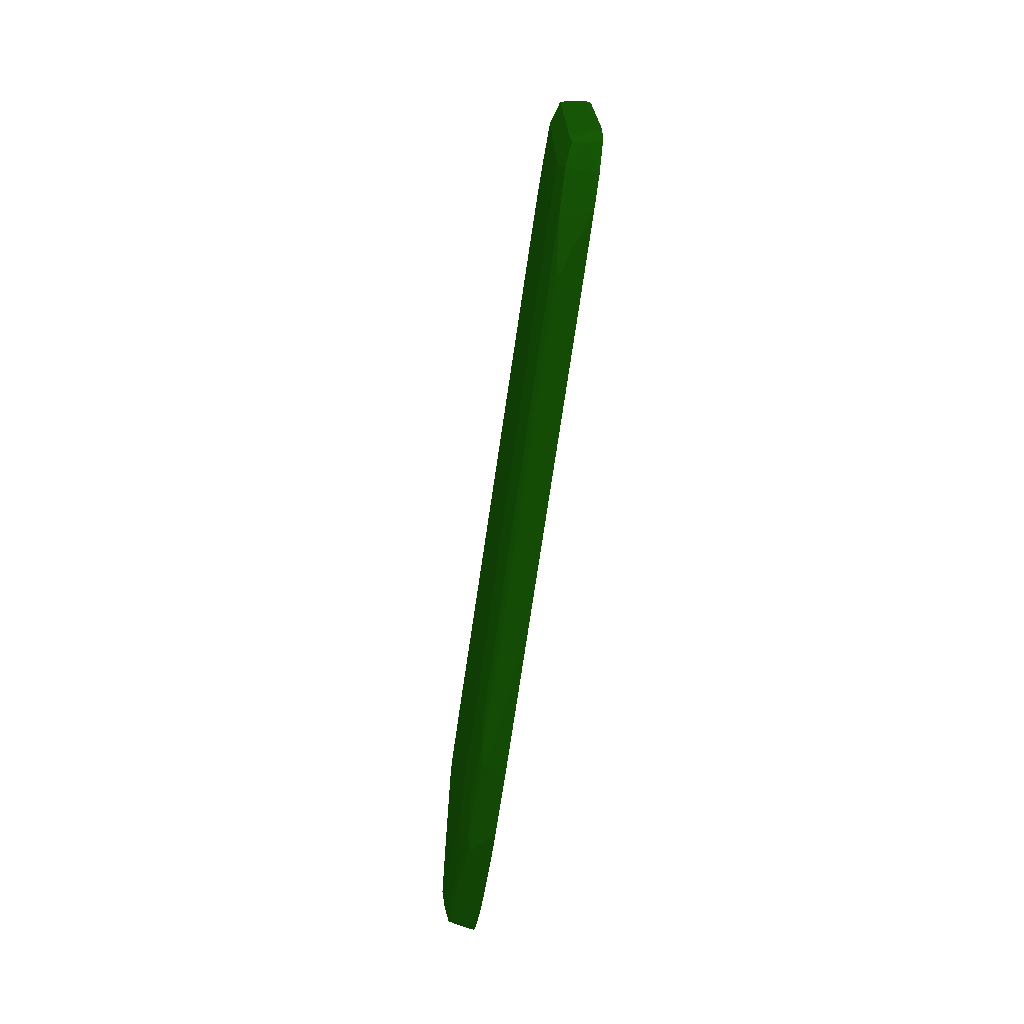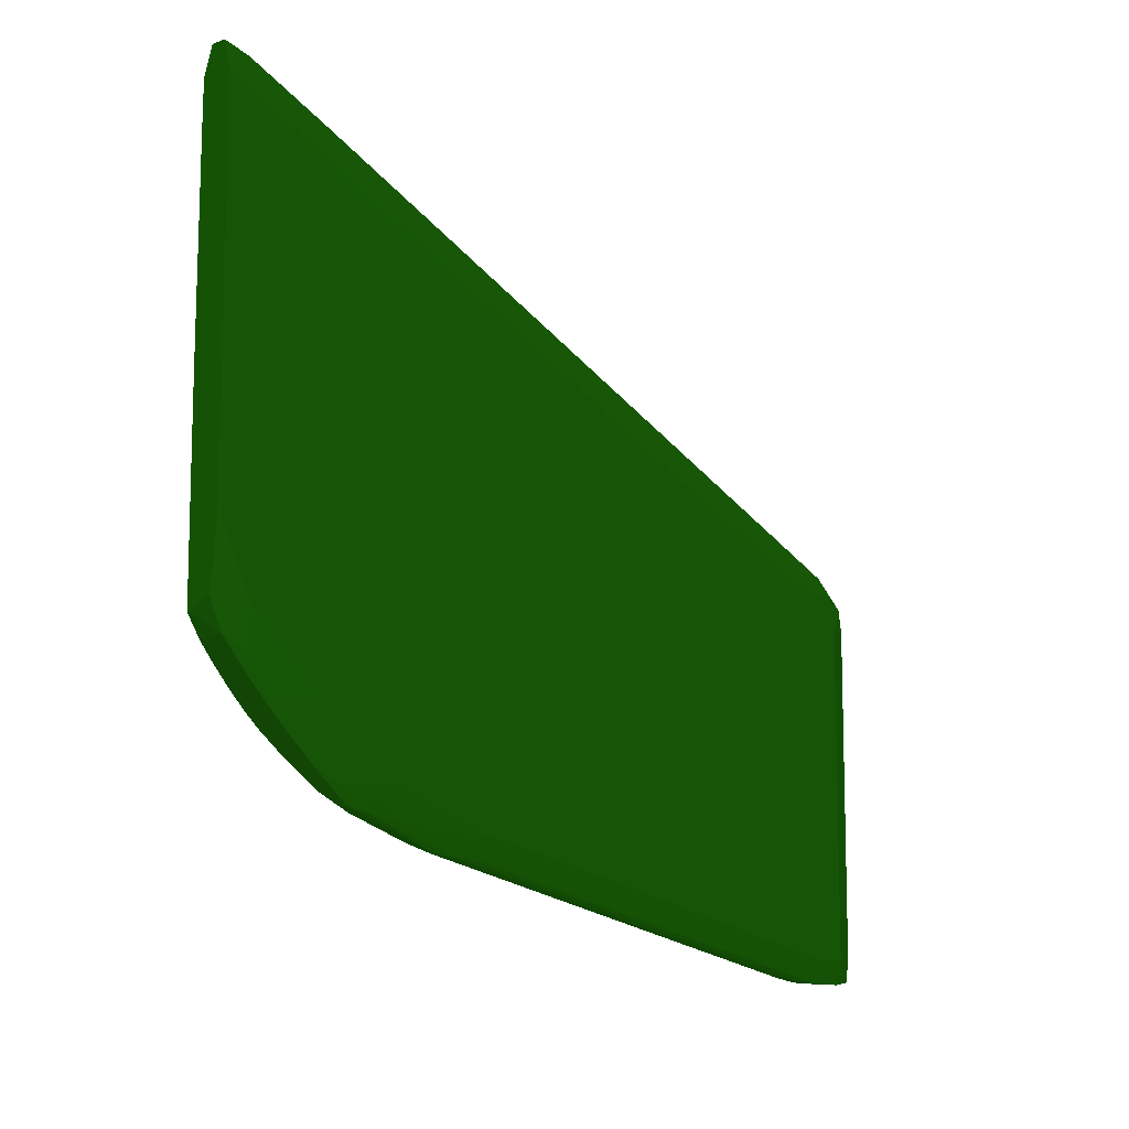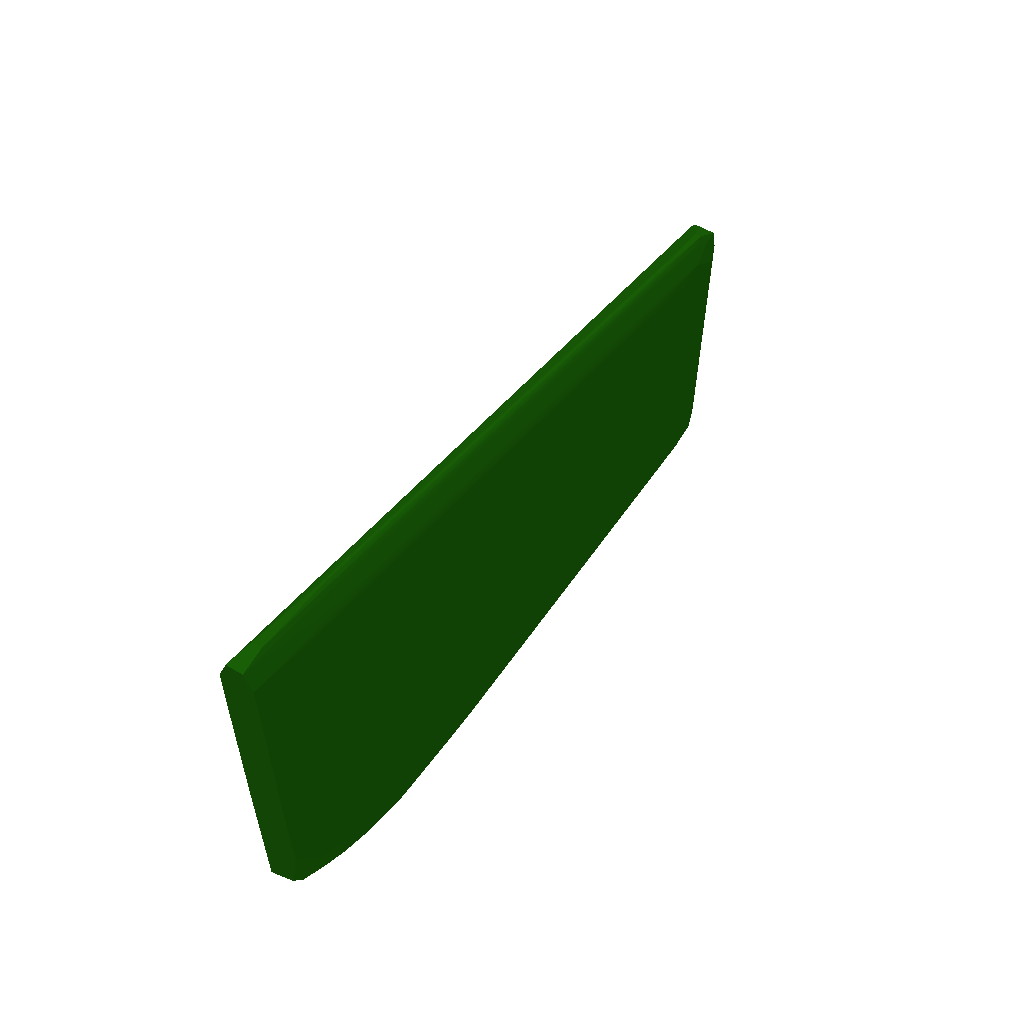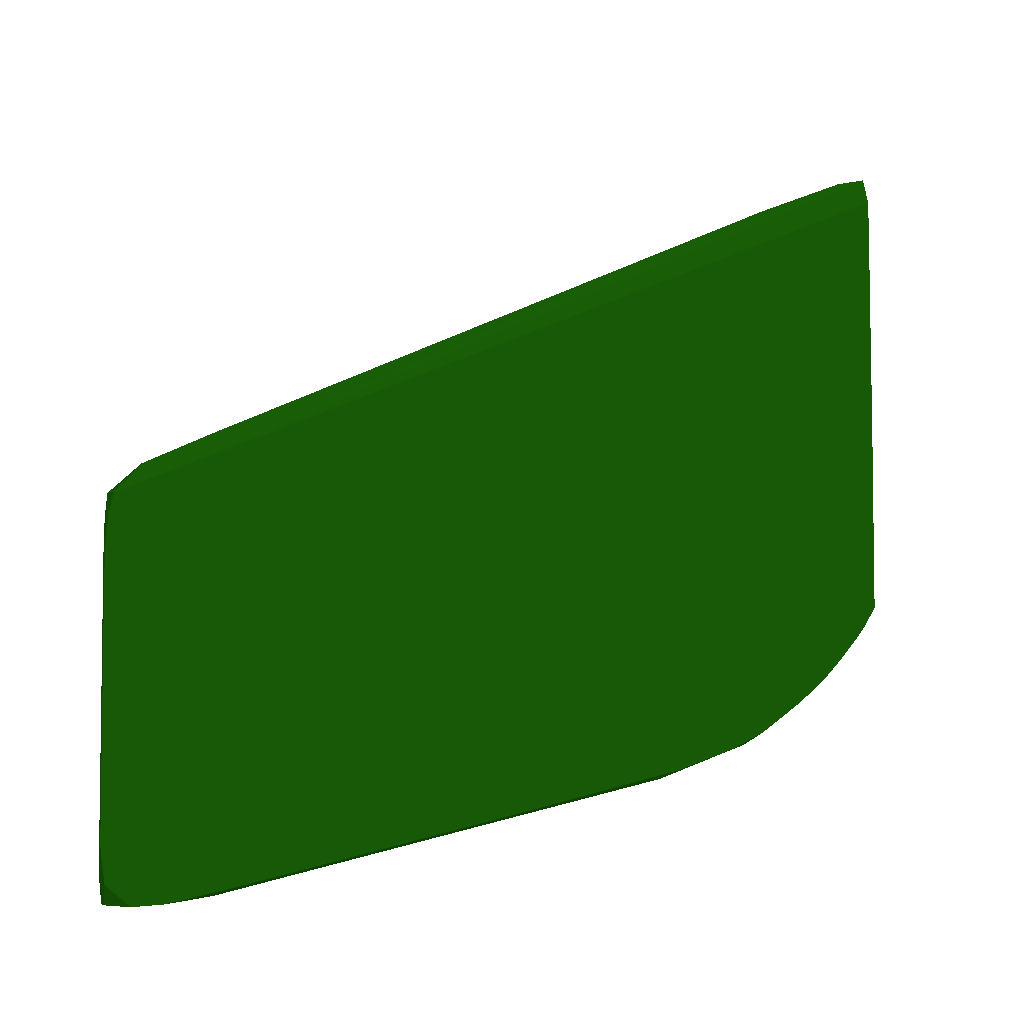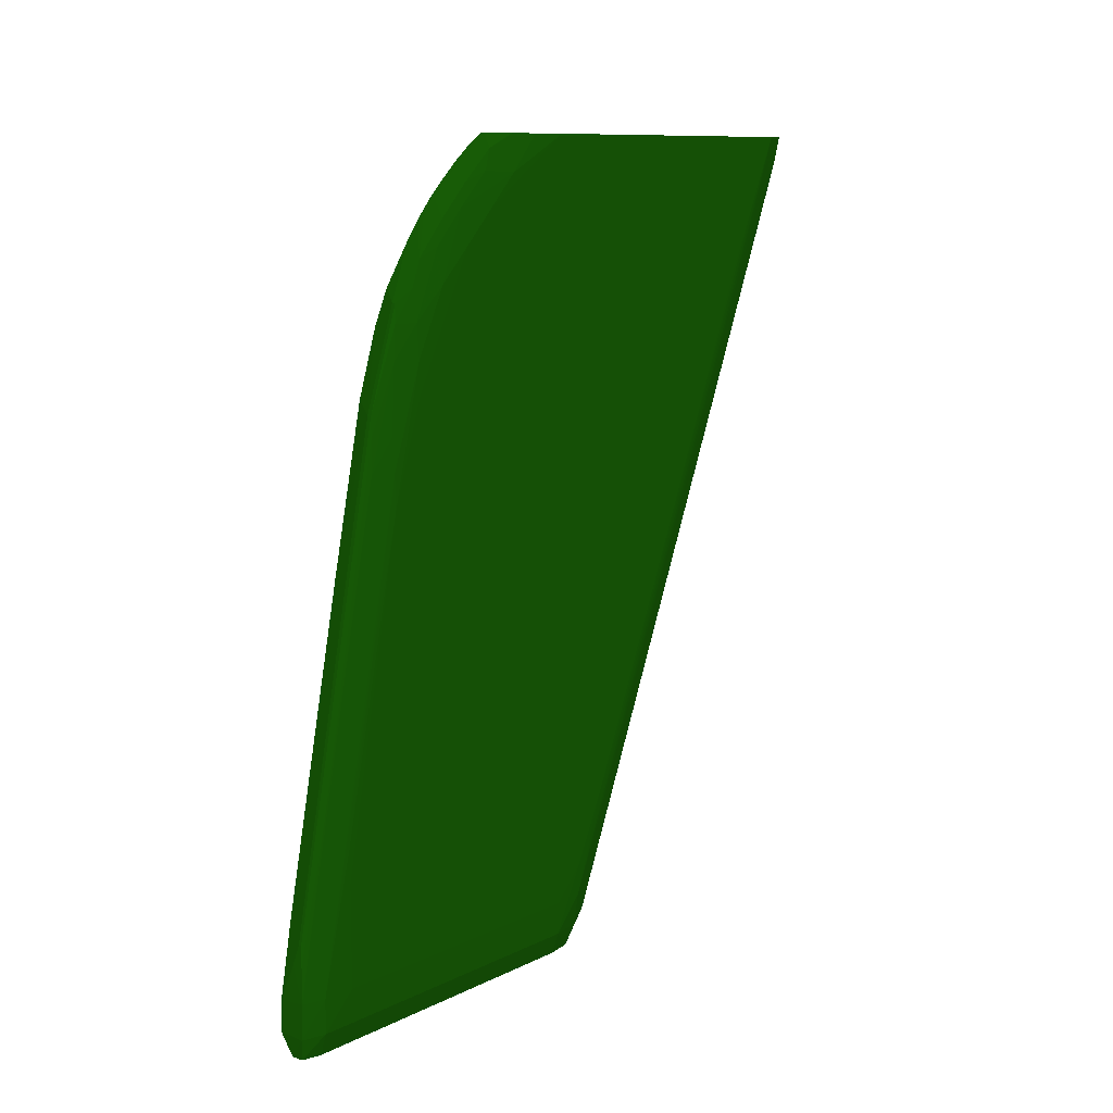
<metadata>
{"format":"obj","ext":"obj","renderer":"f3d","projection":"perspective","resolution":1024,"background":"white","views":[{"elev":-74.6,"azim":-7.7,"up":"+Z"},{"elev":-10.3,"azim":-137.2,"up":"+Z"},{"elev":60.1,"azim":-148.7,"up":"+Z"},{"elev":-4.5,"azim":66.4,"up":"+Z"},{"elev":10.3,"azim":-141.0,"up":"+Y"}]}
</metadata>
<code>
v -0.01312 -0.03986 -0.01212 0.05098 0.1961 0.01569
v -0.01246 -0.03986 -0.01394 0.05098 0.1961 0.01569
v -0.01406 -0.03986 -0.01212 0.05098 0.1961 0.01569
v -0.0134 -0.04184 -0.01252 0.05098 0.1961 0.01569
v -0.01231 -0.09549 -0.03727 0.05098 0.1961 0.01569
v -0.01242 -0.03986 -0.01624 0.05098 0.1961 0.01569
v -0.01422 -0.03986 -0.01213 0.05098 0.1961 0.01569
v -0.01404 -0.04184 -0.01252 0.05098 0.1961 0.01569
v -0.01371 -0.04816 -0.01506 0.05098 0.1961 0.01569
v -0.01357 -0.05295 -0.01726 0.05098 0.1961 0.01569
v -0.01347 -0.05774 -0.01947 0.05098 0.1961 0.01569
v -0.01353 -0.09434 -0.0356 0.05098 0.1961 0.01569
v -0.01231 -0.09648 -0.03772 0.05098 0.1961 0.01569
v -0.01231 -0.03986 -0.03086 0.05098 0.1961 0.01569
v -0.01466 -0.03986 -0.01376 0.05098 0.1961 0.01569
v -0.01469 -0.04004 -0.01394 0.05098 0.1961 0.01569
v -0.01421 -0.04004 -0.01218 0.05098 0.1961 0.01569
v -0.01382 -0.04816 -0.01506 0.05098 0.1961 0.01569
v -0.01412 -0.05152 -0.01698 0.05098 0.1961 0.01569
v -0.01405 -0.06254 -0.02169 0.05098 0.1961 0.01569
v -0.014 -0.07844 -0.02864 0.05098 0.1961 0.01569
v -0.01399 -0.05774 -0.01947 0.05098 0.1961 0.01569
v -0.01392 -0.05295 -0.01726 0.05098 0.1961 0.01569
v -0.01368 -0.06886 -0.02422 0.05098 0.1961 0.01569
v -0.01365 -0.08955 -0.03339 0.05098 0.1961 0.01569
v -0.01355 -0.07365 -0.02643 0.05098 0.1961 0.01569
v -0.01395 -0.09434 -0.0356 0.05098 0.1961 0.01569
v -0.01403 -0.09652 -0.0376 0.05098 0.1961 0.01569
v -0.01263 -0.09652 -0.03764 0.05098 0.1961 0.01569
v -0.01263 -0.0969 -0.03919 0.05098 0.1961 0.01569
v -0.01231 -0.09684 -0.03922 0.05098 0.1961 0.01569
v -0.01231 -0.03986 -0.04423 0.05098 0.1961 0.01569
v -0.01469 -0.03986 -0.01394 0.05098 0.1961 0.01569
v -0.01472 -0.04464 -0.01624 0.05098 0.1961 0.01569
v -0.0147 -0.06071 -0.02313 0.05098 0.1961 0.01569
v -0.01466 -0.07677 -0.03001 0.05098 0.1961 0.01569
v -0.01465 -0.05612 -0.02083 0.05098 0.1961 0.01569
v -0.0146 -0.05152 -0.01854 0.05098 0.1961 0.01569
v -0.01452 -0.04693 -0.01624 0.05098 0.1961 0.01569
v -0.01418 -0.05612 -0.01916 0.05098 0.1961 0.01569
v -0.01453 -0.06759 -0.02542 0.05098 0.1961 0.01569
v -0.01455 -0.08825 -0.03461 0.05098 0.1961 0.01569
v -0.01423 -0.08136 -0.03049 0.05098 0.1961 0.01569
v -0.01384 -0.06886 -0.02422 0.05098 0.1961 0.01569
v -0.01414 -0.09284 -0.03531 0.05098 0.1961 0.01569
v -0.01406 -0.08324 -0.03086 0.05098 0.1961 0.01569
v -0.01393 -0.07365 -0.02643 0.05098 0.1961 0.01569
v -0.01386 -0.08955 -0.03339 0.05098 0.1961 0.01569
v -0.01422 -0.09512 -0.03686 0.05098 0.1961 0.01569
v -0.01407 -0.08825 -0.03312 0.05098 0.1961 0.01569
v -0.01416 -0.09664 -0.03919 0.05098 0.1961 0.01569
v -0.01463 -0.09514 -0.03919 0.05098 0.1961 0.01569
v -0.01263 -0.09703 -0.04149 0.05098 0.1961 0.01569
v -0.01231 -0.09701 -0.04149 0.05098 0.1961 0.01569
v -0.01231 -0.04073 -0.04556 0.05098 0.1961 0.01569
v -0.01256 -0.03986 -0.04422 0.05098 0.1961 0.01569
v -0.01473 -0.03986 -0.01606 0.05098 0.1961 0.01569
v -0.01473 -0.04234 -0.01624 0.05098 0.1961 0.01569
v -0.01473 -0.04923 -0.01854 0.05098 0.1961 0.01569
v -0.01472 -0.0653 -0.02542 0.05098 0.1961 0.01569
v -0.0147 -0.08136 -0.03231 0.05098 0.1961 0.01569
v -0.01462 -0.09284 -0.0369 0.05098 0.1961 0.01569
v -0.01418 -0.07677 -0.02833 0.05098 0.1961 0.01569
v -0.01416 -0.09664 -0.06215 0.05098 0.1961 0.01569
v -0.01473 -0.09054 -0.0369 0.05098 0.1961 0.01569
v -0.01473 -0.09284 -0.03919 0.05098 0.1961 0.01569
v -0.01463 -0.09514 -0.05985 0.05098 0.1961 0.01569
v -0.01263 -0.09703 -0.05985 0.05098 0.1961 0.01569
v -0.01231 -0.09704 -0.04378 0.05098 0.1961 0.01569
v -0.01231 -0.04085 -0.04572 0.05098 0.1961 0.01569
v -0.01263 -0.04073 -0.04555 0.05098 0.1961 0.01569
v -0.01411 -0.03986 -0.04344 0.05098 0.1961 0.01569
v -0.01408 -0.04082 -0.04545 0.05098 0.1961 0.01569
v -0.01473 -0.03986 -0.02984 0.05098 0.1961 0.01569
v -0.01473 -0.08596 -0.03461 0.05098 0.1961 0.01569
v -0.01463 -0.09514 -0.06215 0.05098 0.1961 0.01569
v -0.01403 -0.09652 -0.06364 0.05098 0.1961 0.01569
v -0.01473 -0.09284 -0.05985 0.05098 0.1961 0.01569
v -0.01231 -0.09676 -0.06207 0.05098 0.1961 0.01569
v -0.01231 -0.09704 -0.05985 0.05098 0.1961 0.01569
v -0.01231 -0.04164 -0.04671 0.05098 0.1961 0.01569
v -0.01263 -0.04164 -0.0467 0.05098 0.1961 0.01569
v -0.01415 -0.03986 -0.04332 0.05098 0.1961 0.01569
v -0.01451 -0.04004 -0.04149 0.05098 0.1961 0.01569
v -0.01417 -0.04005 -0.04358 0.05098 0.1961 0.01569
v -0.01409 -0.04297 -0.04783 0.05098 0.1961 0.01569
v -0.01434 -0.04226 -0.04616 0.05098 0.1961 0.01569
v -0.01473 -0.03986 -0.03213 0.05098 0.1961 0.01569
v -0.01473 -0.04004 -0.0369 0.05098 0.1961 0.01569
v -0.01465 -0.09284 -0.06215 0.05098 0.1961 0.01569
v -0.0142 -0.09514 -0.06381 0.05098 0.1961 0.01569
v -0.01318 -0.09652 -0.06364 0.05098 0.1961 0.01569
v -0.01231 -0.09673 -0.06228 0.05098 0.1961 0.01569
v -0.01473 -0.08596 -0.05985 0.05098 0.1961 0.01569
v -0.01231 -0.04279 -0.04799 0.05098 0.1961 0.01569
v -0.01263 -0.0428 -0.04799 0.05098 0.1961 0.01569
v -0.01445 -0.03986 -0.04149 0.05098 0.1961 0.01569
v -0.01472 -0.04234 -0.04378 0.05098 0.1961 0.01569
v -0.01472 -0.04004 -0.03919 0.05098 0.1961 0.01569
v -0.01468 -0.03986 -0.03919 0.05098 0.1961 0.01569
v -0.01448 -0.03986 -0.04127 0.05098 0.1961 0.01569
v -0.01263 -0.04392 -0.04913 0.05098 0.1961 0.01569
v -0.01409 -0.04518 -0.05003 0.05098 0.1961 0.01569
v -0.01435 -0.0445 -0.04851 0.05098 0.1961 0.01569
v -0.01472 -0.03986 -0.03443 0.05098 0.1961 0.01569
v -0.01473 -0.04464 -0.04608 0.05098 0.1961 0.01569
v -0.01421 -0.07218 -0.05919 0.05098 0.1961 0.01569
v -0.01417 -0.09284 -0.0637 0.05098 0.1961 0.01569
v -0.01471 -0.08366 -0.05985 0.05098 0.1961 0.01569
v -0.01469 -0.07218 -0.05756 0.05098 0.1961 0.01569
v -0.01466 -0.06071 -0.05526 0.05098 0.1961 0.01569
v -0.01419 -0.06071 -0.05684 0.05098 0.1961 0.01569
v -0.01231 -0.09316 -0.06366 0.05098 0.1961 0.01569
v -0.01231 -0.09504 -0.06373 0.05098 0.1961 0.01569
v -0.01231 -0.0965 -0.06248 0.05098 0.1961 0.01569
v -0.01473 -0.07448 -0.05756 0.05098 0.1961 0.01569
v -0.01231 -0.04391 -0.04914 0.05098 0.1961 0.01569
v -0.01471 -0.03986 -0.03672 0.05098 0.1961 0.01569
v -0.01469 -0.03986 -0.03902 0.05098 0.1961 0.01569
v -0.01231 -0.04407 -0.04929 0.05098 0.1961 0.01569
v -0.01263 -0.04506 -0.05016 0.05098 0.1961 0.01569
v -0.01404 -0.04761 -0.05213 0.05098 0.1961 0.01569
v -0.01432 -0.04688 -0.05075 0.05098 0.1961 0.01569
v -0.01469 -0.04923 -0.05067 0.05098 0.1961 0.01569
v -0.01473 -0.04693 -0.04838 0.05098 0.1961 0.01569
v -0.01413 -0.08136 -0.06134 0.05098 0.1961 0.01569
v -0.01398 -0.09054 -0.06348 0.05098 0.1961 0.01569
v -0.01325 -0.09054 -0.06348 0.05098 0.1961 0.01569
v -0.01231 -0.09295 -0.06365 0.05098 0.1961 0.01569
v -0.01473 -0.06301 -0.05526 0.05098 0.1961 0.01569
v -0.01471 -0.05382 -0.05296 0.05098 0.1961 0.01569
v -0.01449 -0.05841 -0.05526 0.05098 0.1961 0.01569
v -0.01423 -0.05382 -0.05473 0.05098 0.1961 0.01569
v -0.01401 -0.05841 -0.05662 0.05098 0.1961 0.01569
v -0.01408 -0.06988 -0.05898 0.05098 0.1961 0.01569
v -0.01473 -0.05612 -0.05296 0.05098 0.1961 0.01569
v -0.01231 -0.04506 -0.05016 0.05098 0.1961 0.01569
v -0.01231 -0.04527 -0.05032 0.05098 0.1961 0.01569
v -0.01231 -0.04655 -0.05131 0.05098 0.1961 0.01569
v -0.0136 -0.05028 -0.05417 0.05098 0.1961 0.01569
v -0.01385 -0.05028 -0.05417 0.05098 0.1961 0.01569
v -0.01417 -0.0494 -0.05292 0.05098 0.1961 0.01569
v -0.01452 -0.05152 -0.05296 0.05098 0.1961 0.01569
v -0.01473 -0.05152 -0.05067 0.05098 0.1961 0.01569
v -0.01395 -0.07947 -0.06116 0.05098 0.1961 0.01569
v -0.01383 -0.0892 -0.06334 0.05098 0.1961 0.01569
v -0.01363 -0.0892 -0.06334 0.05098 0.1961 0.01569
v -0.01231 -0.08835 -0.06277 0.05098 0.1961 0.01569
v -0.01405 -0.05152 -0.05439 0.05098 0.1961 0.01569
v -0.01386 -0.05705 -0.05647 0.05098 0.1961 0.01569
v -0.01391 -0.06822 -0.05881 0.05098 0.1961 0.01569
v -0.01231 -0.0494 -0.05326 0.05098 0.1961 0.01569
v -0.01231 -0.05174 -0.05435 0.05098 0.1961 0.01569
v -0.01357 -0.05705 -0.05647 0.05098 0.1961 0.01569
v -0.01344 -0.06822 -0.05881 0.05098 0.1961 0.01569
v -0.01231 -0.07888 -0.06076 0.05098 0.1961 0.01569
v -0.01231 -0.05621 -0.05583 0.05098 0.1961 0.01569
v -0.01231 -0.0675 -0.05833 0.05098 0.1961 0.01569
f 1 2 6
f 1 6 14
f 1 14 32
f 1 32 56
f 1 56 72
f 1 72 83
f 1 83 97
f 1 97 101
f 1 101 100
f 1 100 119
f 1 119 118
f 1 118 105
f 1 105 88
f 1 88 74
f 1 74 57
f 1 57 33
f 1 33 15
f 1 15 7
f 1 7 3
f 1 3 8
f 1 8 4
f 1 4 5
f 1 5 2
f 2 5 6
f 3 7 8
f 4 8 18
f 4 18 9
f 4 9 10
f 4 10 11
f 4 11 5
f 5 12 13
f 5 13 31
f 5 31 54
f 5 54 69
f 5 69 80
f 5 80 79
f 5 79 93
f 5 93 115
f 5 115 114
f 5 114 113
f 5 113 129
f 5 129 148
f 5 148 156
f 5 156 158
f 5 158 157
f 5 157 153
f 5 153 152
f 5 152 139
f 5 139 138
f 5 138 137
f 5 137 120
f 5 120 117
f 5 117 95
f 5 95 81
f 5 81 70
f 5 70 55
f 5 55 32
f 5 32 14
f 5 14 6
f 5 11 12
f 7 15 16
f 7 16 17
f 7 17 8
f 8 17 19
f 8 19 20
f 8 20 21
f 8 21 22
f 8 22 23
f 8 23 18
f 9 18 44
f 9 44 24
f 9 24 10
f 10 24 25
f 10 25 26
f 10 26 11
f 11 26 12
f 12 26 25
f 12 25 48
f 12 48 27
f 12 27 28
f 12 28 29
f 12 29 13
f 13 29 30
f 13 30 31
f 15 33 16
f 16 33 34
f 16 34 35
f 16 35 36
f 16 36 37
f 16 37 38
f 16 38 39
f 16 39 17
f 17 40 19
f 17 39 41
f 17 41 42
f 17 42 43
f 17 43 40
f 18 23 44
f 19 40 45
f 19 45 46
f 19 46 20
f 20 46 21
f 21 46 27
f 21 27 22
f 22 27 47
f 22 47 23
f 23 47 48
f 23 48 44
f 24 44 48
f 24 48 25
f 27 49 28
f 27 48 47
f 27 46 50
f 27 50 45
f 27 45 49
f 28 51 30
f 28 30 29
f 28 49 52
f 28 52 51
f 30 53 54
f 30 54 31
f 30 51 53
f 32 55 56
f 33 57 58
f 33 58 34
f 34 58 59
f 34 59 60
f 34 60 61
f 34 61 35
f 35 61 36
f 36 61 62
f 36 62 37
f 37 62 38
f 38 62 42
f 38 42 41
f 38 41 39
f 40 43 63
f 40 63 45
f 42 62 45
f 42 45 43
f 43 45 63
f 45 62 49
f 45 50 46
f 49 62 52
f 51 64 68
f 51 68 53
f 51 52 67
f 51 67 64
f 52 62 65
f 52 65 66
f 52 66 78
f 52 78 67
f 53 68 80
f 53 80 69
f 53 69 54
f 55 70 71
f 55 71 56
f 56 71 73
f 56 73 72
f 57 74 89
f 57 89 106
f 57 106 125
f 57 125 144
f 57 144 136
f 57 136 116
f 57 116 94
f 57 94 78
f 57 78 66
f 57 66 65
f 57 65 59
f 57 59 58
f 59 65 75
f 59 75 60
f 60 75 61
f 61 75 62
f 62 75 65
f 64 67 76
f 64 76 77
f 64 77 68
f 67 78 76
f 68 79 80
f 68 77 79
f 70 81 82
f 70 82 71
f 71 82 73
f 72 73 83
f 73 84 85
f 73 85 83
f 73 82 86
f 73 86 87
f 73 87 84
f 74 88 89
f 76 78 90
f 76 90 91
f 76 91 77
f 77 91 92
f 77 92 93
f 77 93 79
f 78 94 90
f 81 95 82
f 82 95 96
f 82 96 86
f 83 85 84
f 83 84 97
f 84 87 98
f 84 98 99
f 84 99 100
f 84 100 101
f 84 101 97
f 86 96 102
f 86 102 103
f 86 103 104
f 86 104 87
f 87 104 98
f 88 105 99
f 88 99 89
f 89 99 106
f 90 107 108
f 90 108 91
f 90 94 109
f 90 109 110
f 90 110 111
f 90 111 112
f 90 112 107
f 91 108 113
f 91 113 114
f 91 114 92
f 92 115 93
f 92 114 115
f 94 116 109
f 95 117 102
f 95 102 96
f 98 104 106
f 98 106 99
f 99 105 118
f 99 118 119
f 99 119 100
f 102 117 120
f 102 120 121
f 102 121 103
f 103 121 122
f 103 122 123
f 103 123 104
f 104 123 124
f 104 124 125
f 104 125 106
f 107 112 108
f 108 126 127
f 108 127 128
f 108 128 129
f 108 129 113
f 108 112 126
f 109 116 130
f 109 130 110
f 110 130 111
f 111 130 131
f 111 131 132
f 111 132 112
f 112 132 133
f 112 133 134
f 112 134 135
f 112 135 126
f 116 136 130
f 120 137 121
f 121 137 122
f 122 137 138
f 122 138 139
f 122 139 140
f 122 140 141
f 122 141 142
f 122 142 123
f 123 142 143
f 123 143 124
f 124 143 131
f 124 131 125
f 125 131 144
f 126 135 127
f 127 135 134
f 127 134 145
f 127 145 146
f 127 146 147
f 127 147 128
f 128 147 148
f 128 148 129
f 130 136 131
f 131 143 132
f 131 136 144
f 132 143 133
f 133 143 149
f 133 149 134
f 134 149 150
f 134 150 151
f 134 151 145
f 139 152 140
f 140 152 153
f 140 153 154
f 140 154 150
f 140 150 141
f 141 150 149
f 141 149 142
f 142 149 143
f 145 151 146
f 146 151 150
f 146 150 154
f 146 154 147
f 147 155 156
f 147 156 148
f 147 154 155
f 153 157 154
f 154 157 158
f 154 158 156
f 154 156 155

</code>
